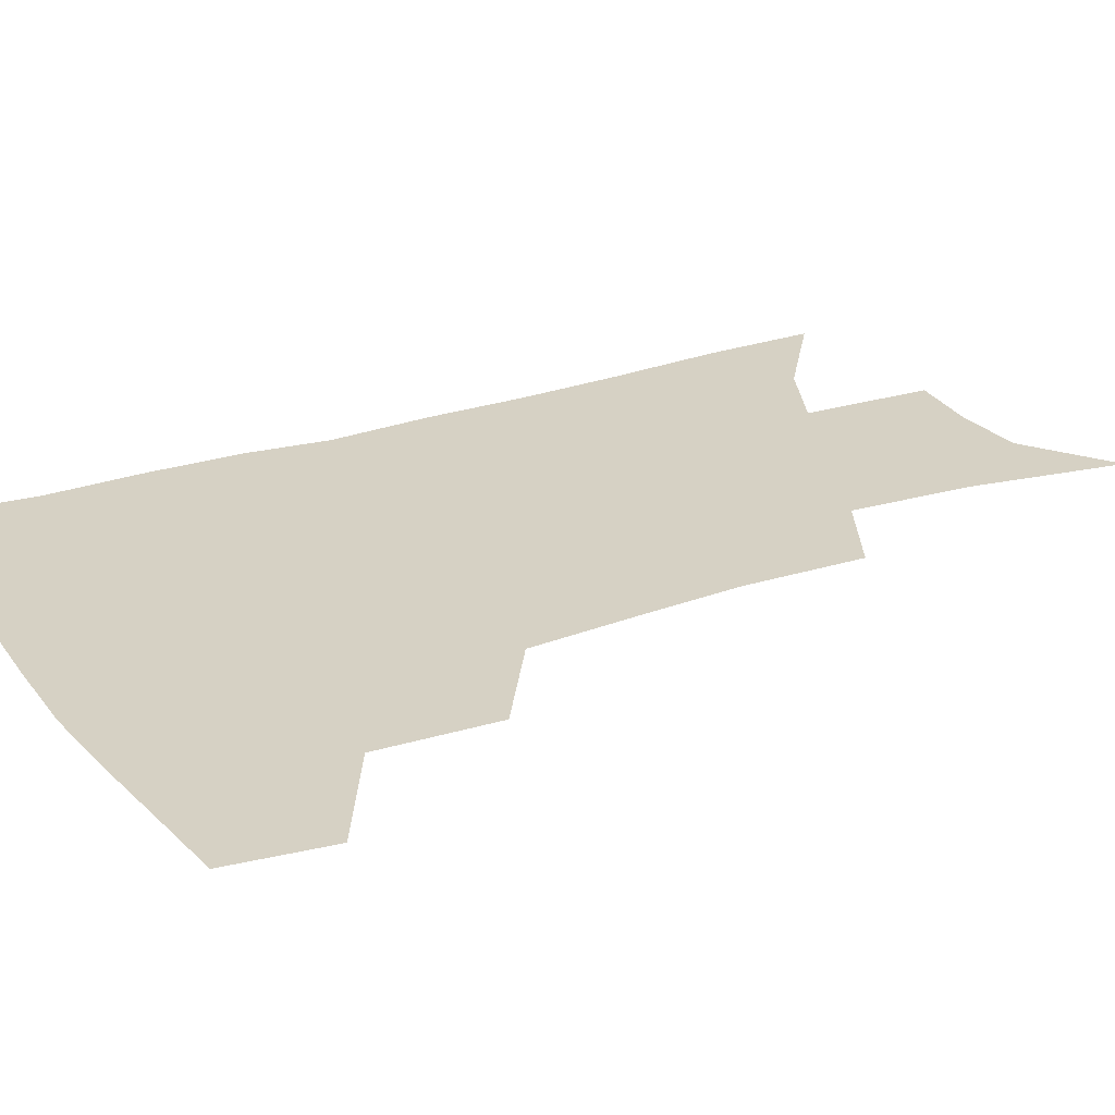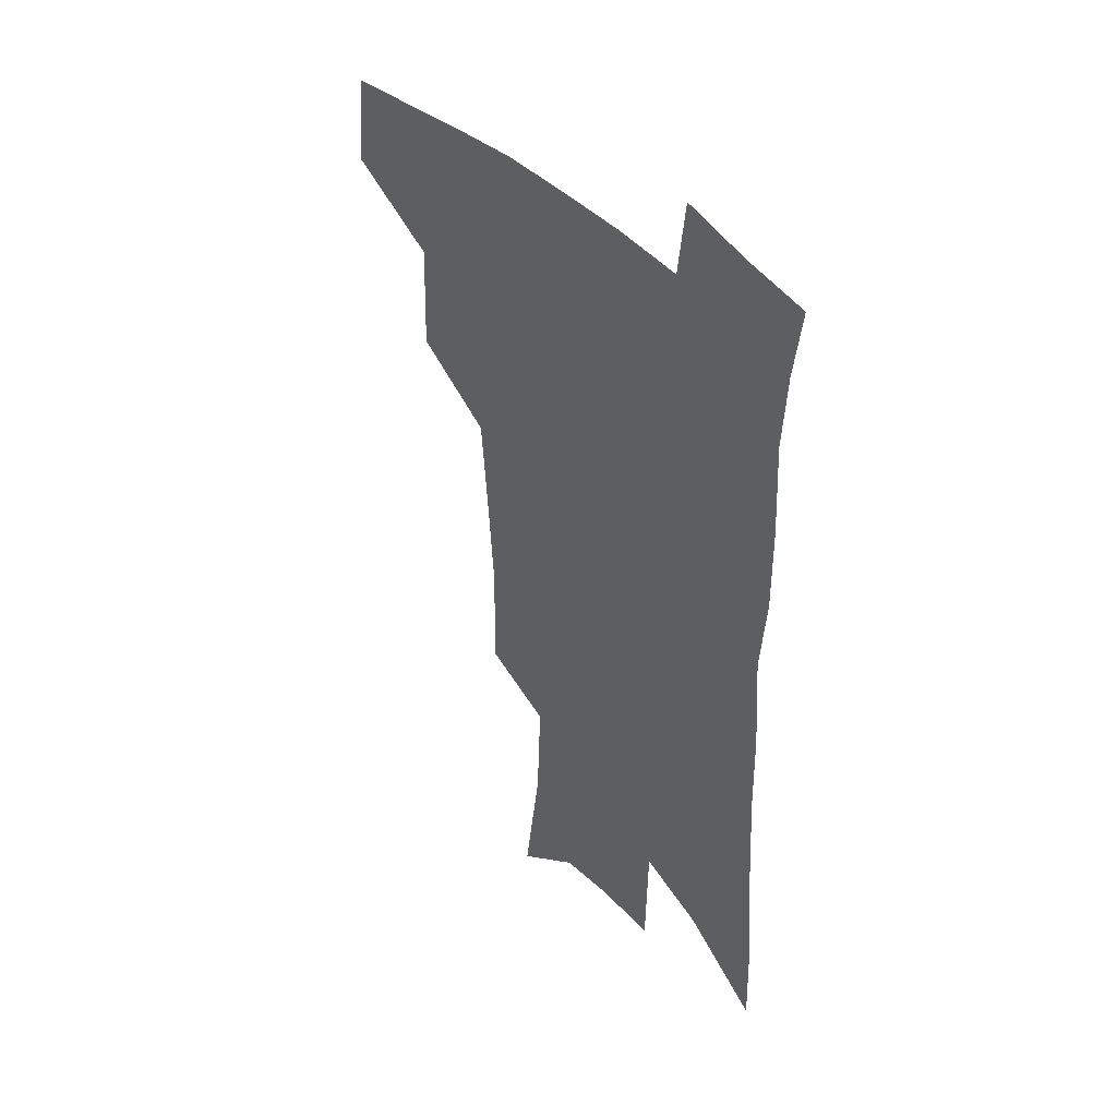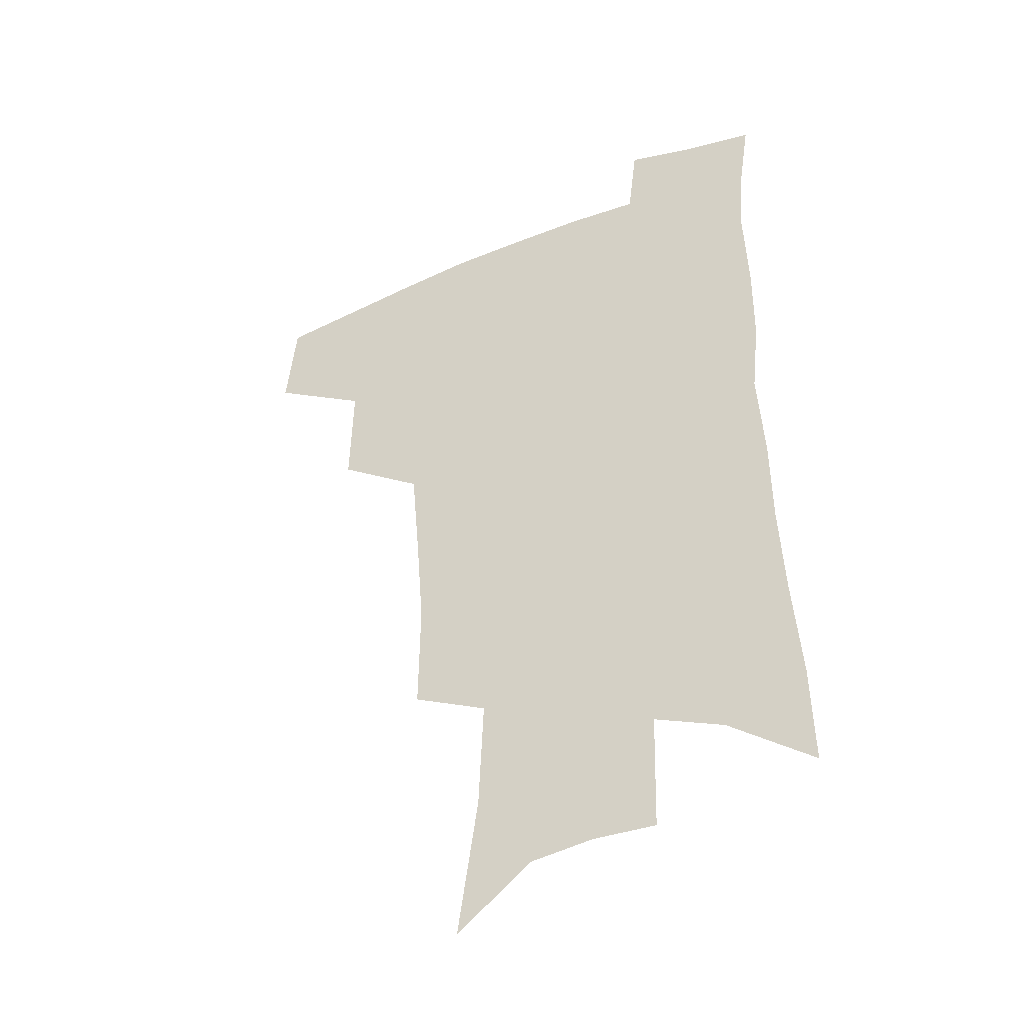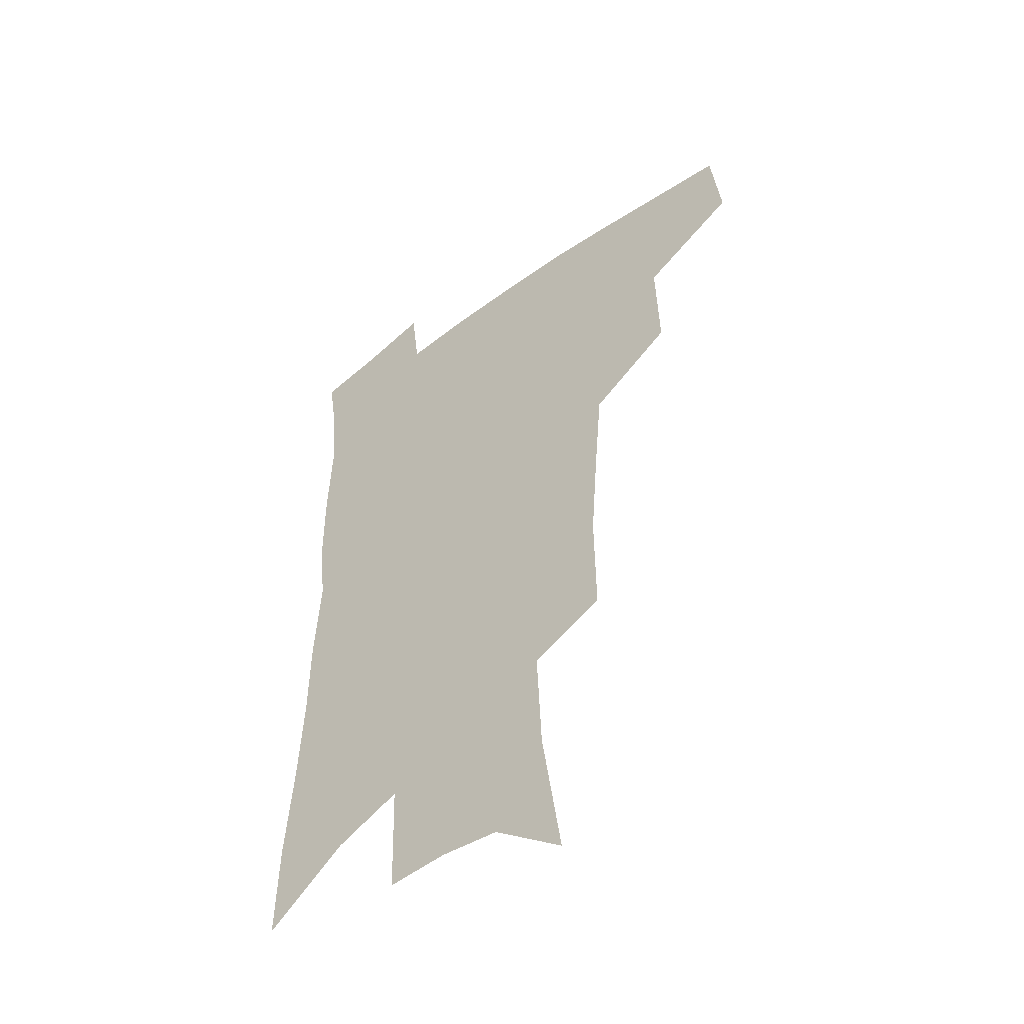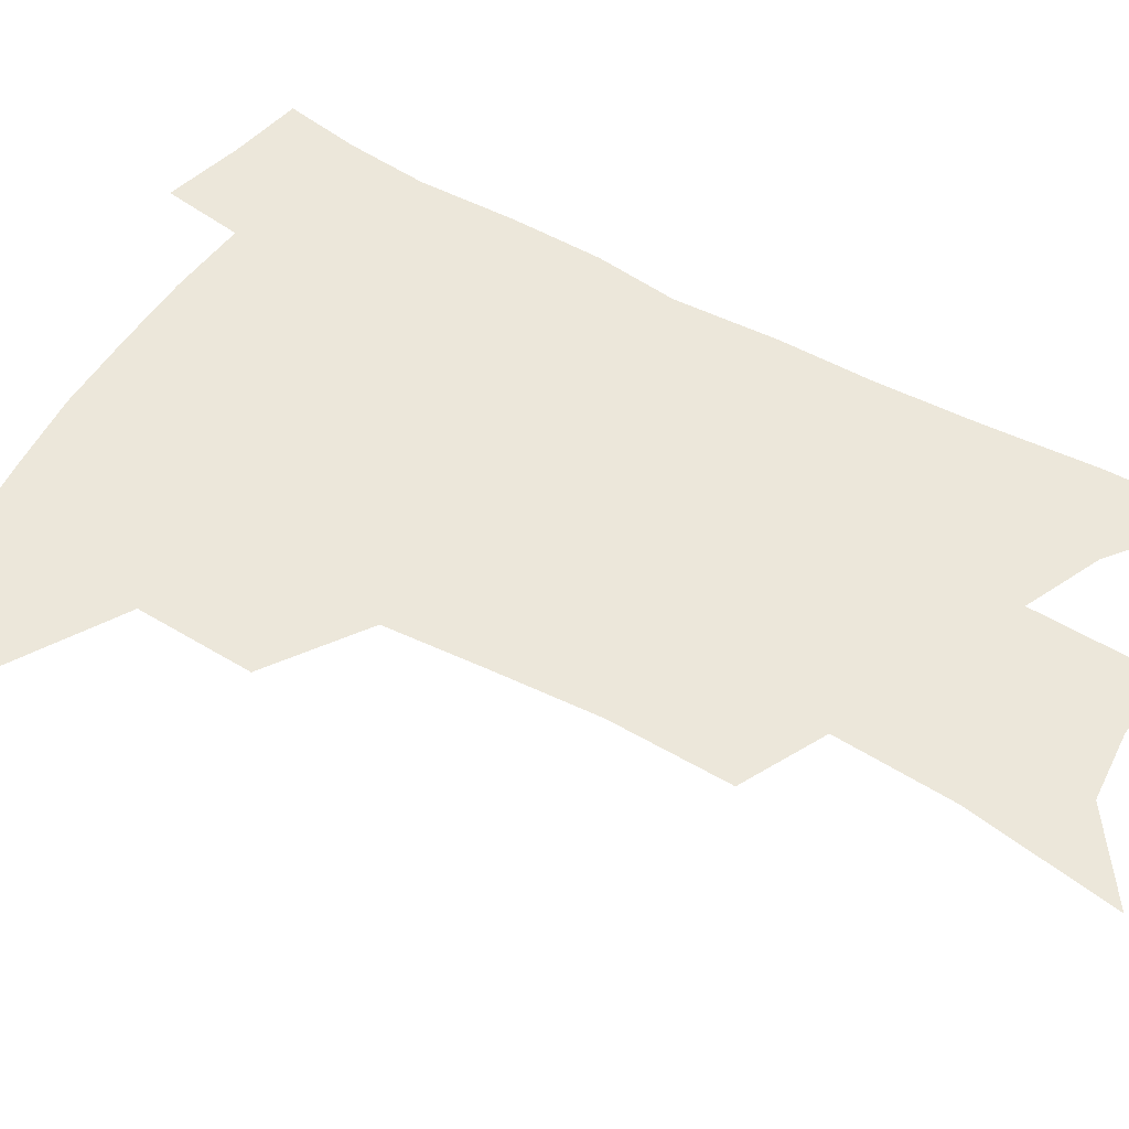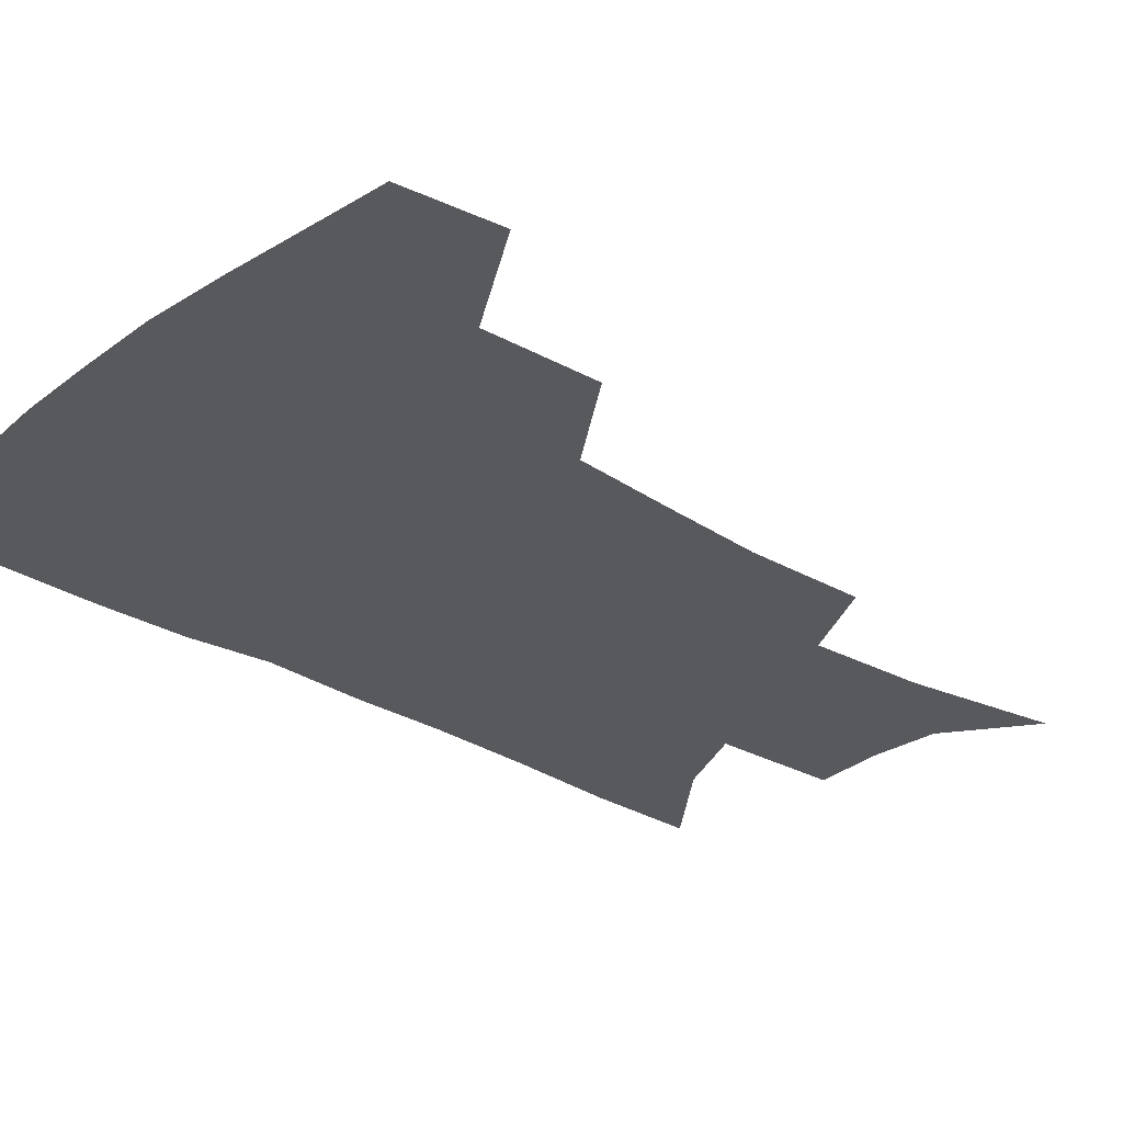
<metadata>
{"format":"obj","ext":"obj","renderer":"f3d","projection":"perspective","resolution":1024,"background":"white","views":[{"elev":26.6,"azim":-116.8,"up":"+Z"},{"elev":41.9,"azim":51.2,"up":"+Y"},{"elev":-40.8,"azim":26.0,"up":"+Y"},{"elev":-49.6,"azim":-140.5,"up":"+Y"},{"elev":51.8,"azim":-58.1,"up":"+Z"},{"elev":-29.4,"azim":-130.8,"up":"+Z"}]}
</metadata>
<code>
v 487 439.9 0
v 490.8 473.3 0
v 522.8 379.4 0
v 523.9 419.2 0
v 522.2 449.1 0
v 519.1 476.8 0
v 560.4 247.9 0
v 560.9 288.7 0
v 558.2 323.1 0
v 555 358.7 0
v 551.5 390.5 0
v 552.3 425.4 0
v 550.4 453 0
v 546.7 480.4 0
v 579.2 143.1 0
v 586.8 194.6 0
v 588.6 234.9 0
v 587.2 272 0
v 585.8 307.3 0
v 583.3 338.9 0
v 581.2 370.9 0
v 580.3 402.3 0
v 579.1 429.7 0
v 578.3 455.9 0
v 574.6 483.3 0
v 607.3 164.4 0
v 611.2 210 0
v 610.7 244.9 0
v 609.7 282.5 0
v 608.1 314 0
v 606.4 345.2 0
v 605.1 375.6 0
v 604.7 405.5 0
v 604.2 431.2 0
v 604 457.4 0
v 603.1 483.9 0
v 630.9 167.1 0
v 633.3 214.4 0
v 632.5 250.4 0
v 631.4 282.9 0
v 630.1 316.9 0
v 629.1 348 0
v 628.4 378 0
v 628.4 406.2 0
v 628.9 431.8 0
v 629.8 457.7 0
v 630.1 483.8 0
v 654.5 166.2 0
v 655.6 209.3 0
v 654.7 247.7 0
v 653.3 283 0
v 652.5 314 0
v 651.8 345.5 0
v 651.6 375.3 0
v 651.9 403.8 0
v 653.2 430.4 0
v 654.8 456.7 0
v 657.2 482 0
v 660.7 509.6 0
v 681.7 198.8 0
v 679.4 237.8 0
v 677.3 273.9 0
v 675.3 308.4 0
v 676.6 336.7 0
v 675.8 368.6 0
v 676.5 397.5 0
v 677.7 425.9 0
v 679.2 453.7 0
v 682.3 478.6 0
v 687.3 503.3 0
v 713.4 175.7 0
v 712.5 212.2 0
v 709.4 250.4 0
v 707.4 285.5 0
v 707.1 317.5 0
v 704.7 352.6 0
v 707.7 380.7 0
v 707.8 412 0
v 706.4 445.4 0
v 708.5 473.1 0
v 712.5 499.1 0
f 4 5 1
f 1 5 2
f 5 6 2
f 10 11 3
f 3 11 4
f 11 12 4
f 4 12 5
f 12 13 5
f 5 13 6
f 13 14 6
f 17 18 7
f 7 18 8
f 18 19 8
f 8 19 9
f 19 20 9
f 9 20 10
f 20 21 10
f 10 21 11
f 21 22 11
f 11 22 12
f 22 23 12
f 12 23 13
f 23 24 13
f 13 24 14
f 24 25 14
f 15 26 16
f 26 27 16
f 16 27 17
f 27 28 17
f 17 28 18
f 28 29 18
f 18 29 19
f 29 30 19
f 19 30 20
f 30 31 20
f 20 31 21
f 31 32 21
f 21 32 22
f 32 33 22
f 22 33 23
f 33 34 23
f 23 34 24
f 34 35 24
f 24 35 25
f 35 36 25
f 26 37 27
f 37 38 27
f 27 38 28
f 38 39 28
f 28 39 29
f 39 40 29
f 29 40 30
f 40 41 30
f 30 41 31
f 41 42 31
f 31 42 32
f 42 43 32
f 32 43 33
f 43 44 33
f 33 44 34
f 44 45 34
f 34 45 35
f 45 46 35
f 35 46 36
f 46 47 36
f 37 48 38
f 48 49 38
f 38 49 39
f 49 50 39
f 39 50 40
f 50 51 40
f 40 51 41
f 51 52 41
f 41 52 42
f 52 53 42
f 42 53 43
f 53 54 43
f 43 54 44
f 54 55 44
f 44 55 45
f 55 56 45
f 45 56 46
f 56 57 46
f 46 57 47
f 57 58 47
f 49 60 50
f 60 61 50
f 50 61 51
f 61 62 51
f 51 62 52
f 62 63 52
f 52 63 53
f 63 64 53
f 53 64 54
f 64 65 54
f 54 65 55
f 65 66 55
f 55 66 56
f 66 67 56
f 56 67 57
f 67 68 57
f 57 68 58
f 68 69 58
f 58 69 59
f 69 70 59
f 60 71 61
f 71 72 61
f 61 72 62
f 72 73 62
f 62 73 63
f 73 74 63
f 63 74 64
f 74 75 64
f 64 75 65
f 75 76 65
f 65 76 66
f 76 77 66
f 66 77 67
f 77 78 67
f 67 78 68
f 78 79 68
f 68 79 69
f 79 80 69
f 69 80 70
f 80 81 70

</code>
